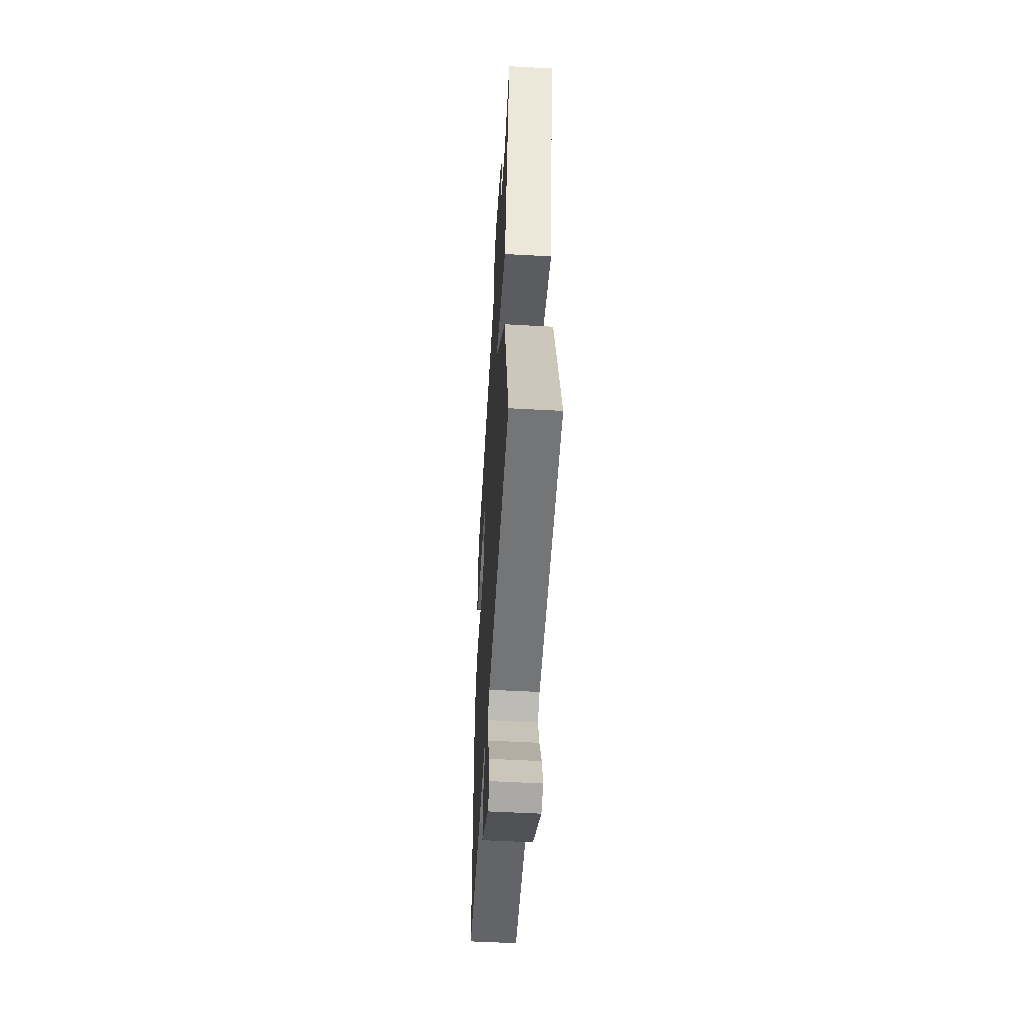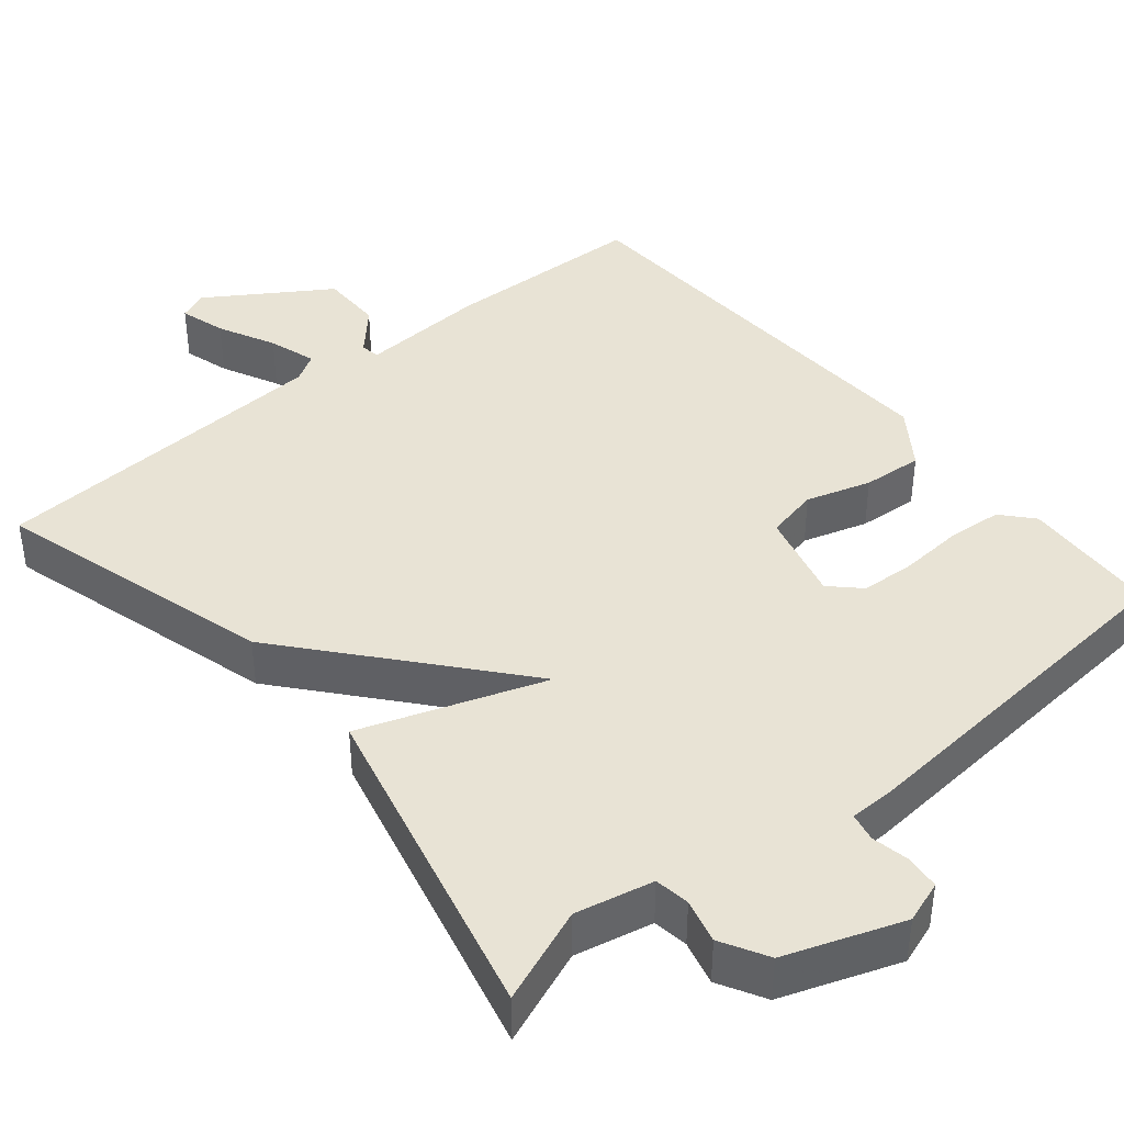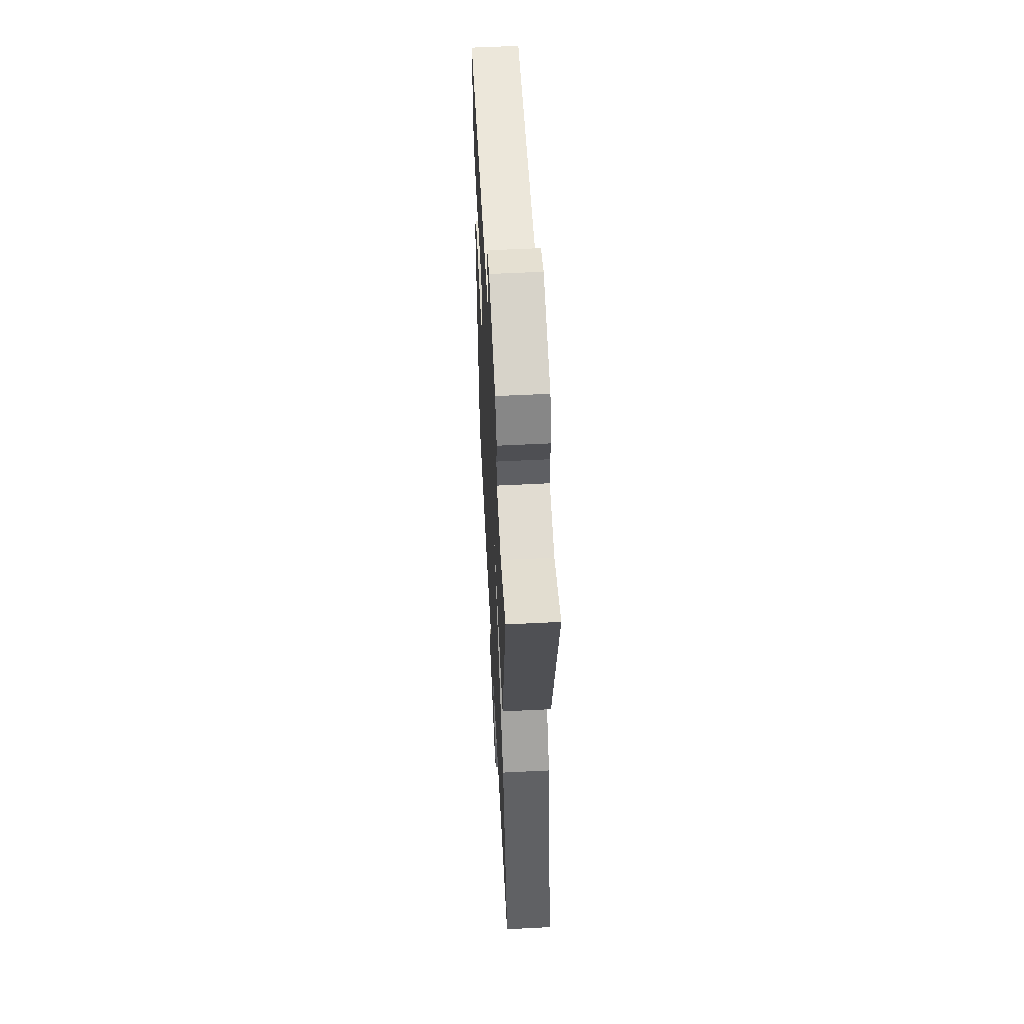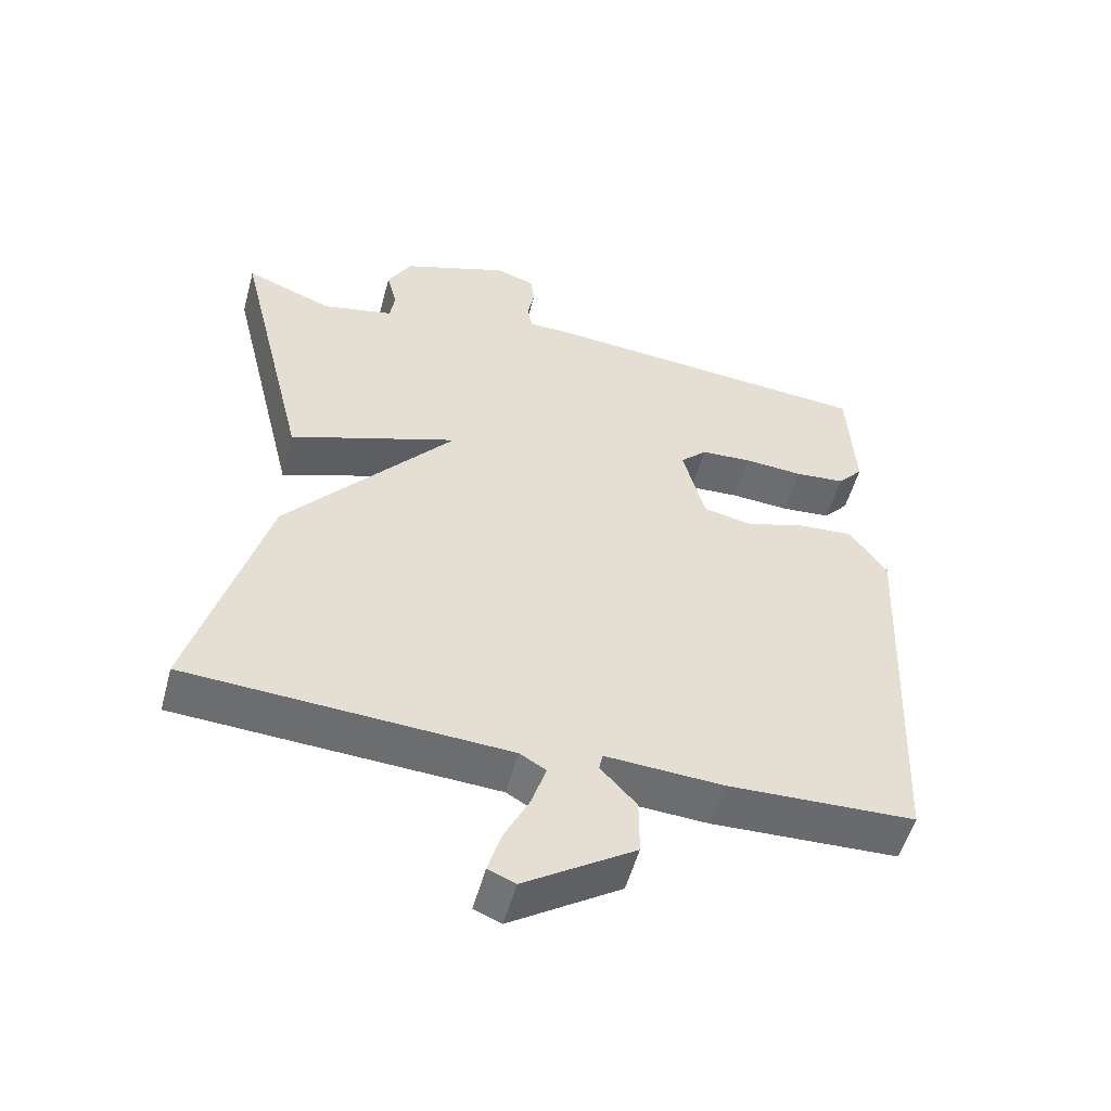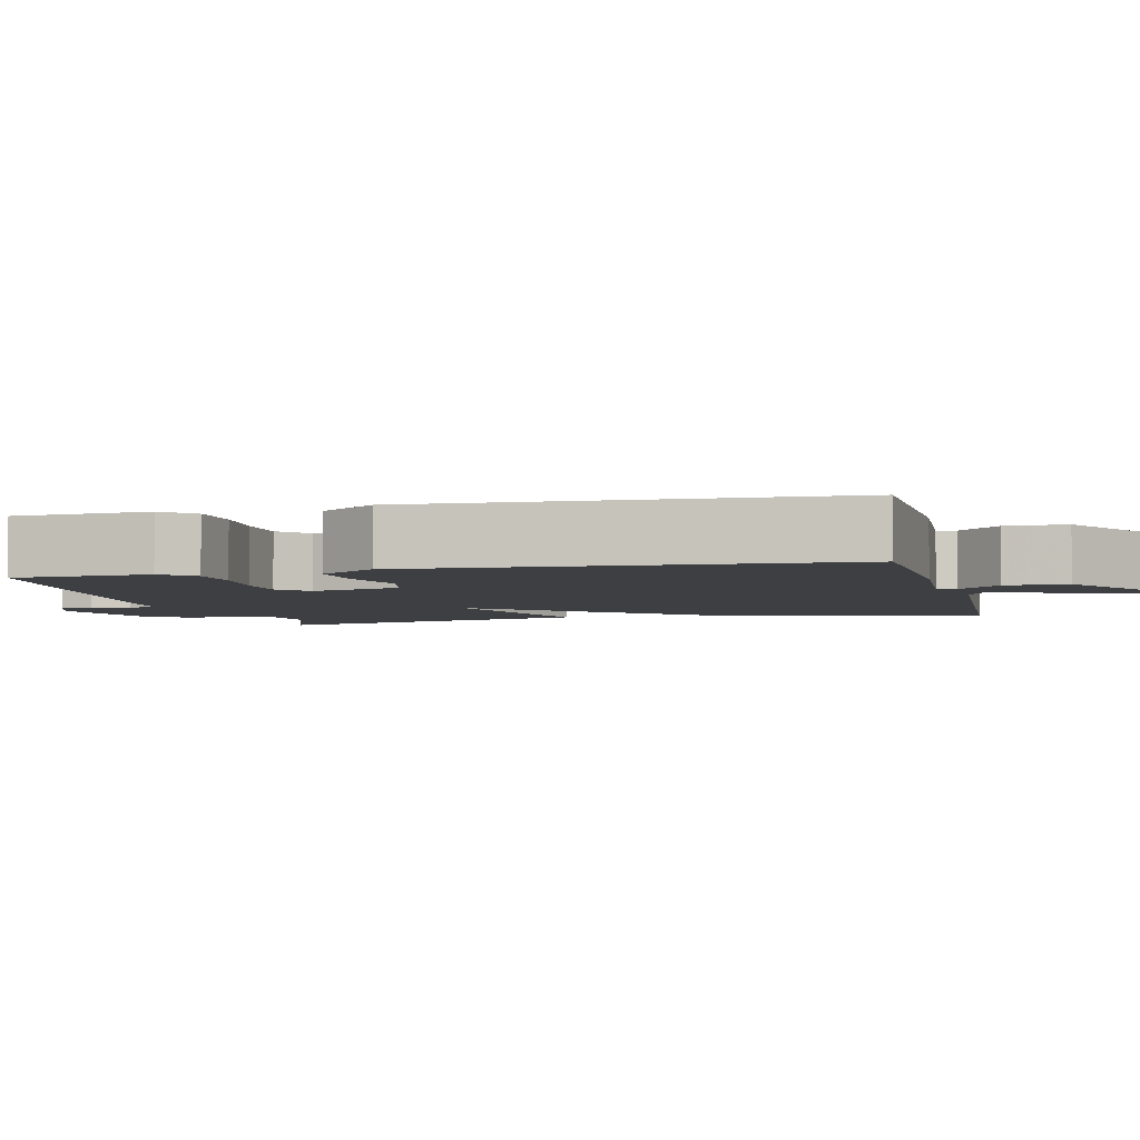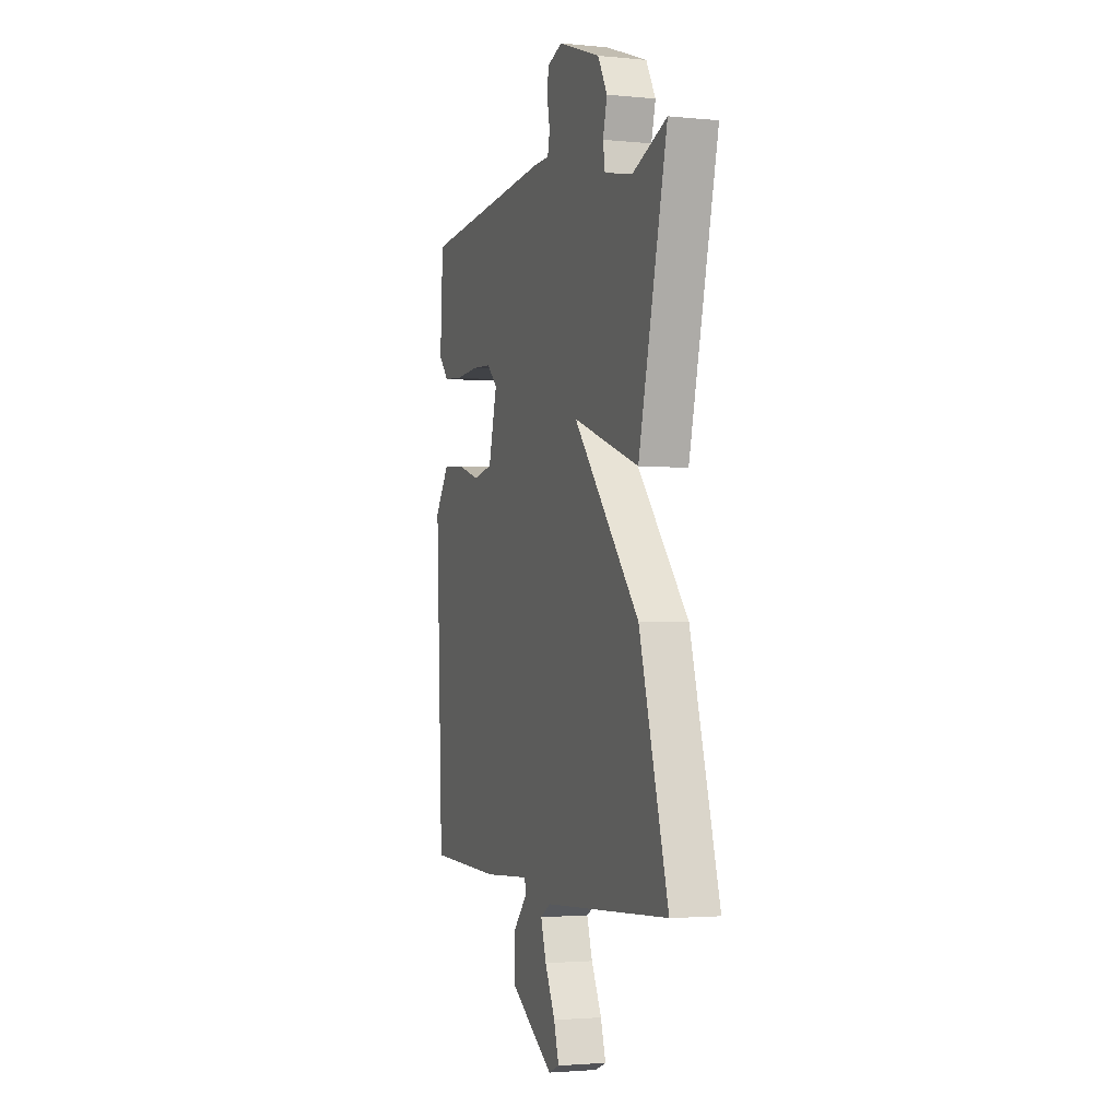
<metadata>
{"format":"obj","ext":"obj","renderer":"f3d","projection":"perspective","resolution":1024,"background":"white","views":[{"elev":-53.1,"azim":-93.4,"up":"+Z"},{"elev":41.3,"azim":-39.6,"up":"+Y"},{"elev":57.1,"azim":-93.0,"up":"+Z"},{"elev":-53.4,"azim":-15.0,"up":"+Z"},{"elev":-4.3,"azim":103.6,"up":"+Y"},{"elev":-2.4,"azim":-109.2,"up":"+Z"}]}
</metadata>
<code>
v 0.5 0.07 -0.5
v 0.234 0.07 -0.509
v 0.067 0.07 -0.499
v 0.062 0.07 -0.524
v 0.113 0.07 -0.58
v 0.113 0.07 -0.662
v -0.044 0.07 -0.764
v -0.083 0.07 -0.748
v -0.065 0.07 -0.687
v -0.028 0.07 -0.612
v -0.008 0.07 -0.549
v -0.045 0.07 -0.527
v -0.5 0.07 -0.5
v -0.396 0.07 -0.132
v -0.156 0.07 0.152
v -0.396 0.07 0.068
v -0.5 0.07 0.5
v -0.375 0.07 0.451
v -0.273 0.07 0.473
v -0.266 0.07 0.519
v -0.281 0.07 0.577
v -0.247 0.07 0.638
v -0.094 0.07 0.693
v -0.039 0.07 0.674
v -0.034 0.07 0.63
v -0.044 0.07 0.579
v -0.036 0.07 0.542
v 0.024 0.07 0.541
v 0.5 0.07 0.5
v 0.51 0.07 0.319
v 0.474 0.07 0.278
v 0.403 0.07 0.272
v 0.319 0.07 0.278
v 0.247 0.07 0.274
v 0.209 0.07 0.237
v 0.24 0.07 0.118
v 0.309 0.07 0.103
v 0.394 0.07 0.129
v 0.473 0.07 0.135
v 0.526 0.07 0.06
v 0.5 0 -0.5
v 0.234 0 -0.509
v 0.067 0 -0.499
v 0.062 0 -0.524
v 0.113 0 -0.58
v 0.113 0 -0.662
v -0.044 0 -0.764
v -0.083 0 -0.748
v -0.065 0 -0.687
v -0.028 0 -0.612
v -0.008 0 -0.549
v -0.045 0 -0.527
v -0.5 0 -0.5
v -0.396 0 -0.132
v -0.156 0 0.152
v -0.396 0 0.068
v -0.5 0 0.5
v -0.375 0 0.451
v -0.273 0 0.473
v -0.266 0 0.519
v -0.281 0 0.577
v -0.247 0 0.638
v -0.094 0 0.693
v -0.039 0 0.674
v -0.034 0 0.63
v -0.044 0 0.579
v -0.036 0 0.542
v 0.024 0 0.541
v 0.5 0 0.5
v 0.51 0 0.319
v 0.474 0 0.278
v 0.403 0 0.272
v 0.319 0 0.278
v 0.247 0 0.274
v 0.209 0 0.237
v 0.24 0 0.118
v 0.309 0 0.103
v 0.394 0 0.129
v 0.473 0 0.135
v 0.526 0 0.06
f 1 2 3
f 40 1 3
f 39 40 3
f 38 39 3
f 37 38 3
f 36 37 3
f 35 36 3
f 31 32 33
f 30 31 33
f 29 30 33
f 28 29 33
f 27 28 33
f 27 33 34
f 24 25 26
f 23 24 26
f 22 23 26
f 21 22 26
f 20 21 26
f 19 20 26 27
f 15 16 17 18
f 15 18 19
f 12 13 14 15
f 11 12 15
f 8 9 10
f 7 8 10
f 6 7 10
f 5 6 10
f 4 5 10
f 4 10 11
f 4 11 15
f 3 4 15
f 35 3 15
f 27 34 35
f 19 27 35
f 15 19 35
f 43 42 41
f 43 41 80
f 43 80 79
f 43 79 78
f 43 78 77
f 43 77 76
f 43 76 75
f 73 72 71
f 73 71 70
f 73 70 69
f 73 69 68
f 73 68 67
f 74 73 67
f 66 65 64
f 66 64 63
f 66 63 62
f 66 62 61
f 66 61 60
f 67 66 60 59
f 58 57 56 55
f 59 58 55
f 55 54 53 52
f 55 52 51
f 50 49 48
f 50 48 47
f 50 47 46
f 50 46 45
f 50 45 44
f 51 50 44
f 55 51 44
f 55 44 43
f 55 43 75
f 75 74 67
f 75 67 59
f 75 59 55
f 1 41 42 2
f 2 42 43 3
f 3 43 44 4
f 4 44 45 5
f 5 45 46 6
f 6 46 47 7
f 7 47 48 8
f 8 48 49 9
f 9 49 50 10
f 10 50 51 11
f 11 51 52 12
f 12 52 53 13
f 13 53 54 14
f 14 54 55 15
f 15 55 56 16
f 16 56 57 17
f 17 57 58 18
f 18 58 59 19
f 19 59 60 20
f 20 60 61 21
f 21 61 62 22
f 22 62 63 23
f 23 63 64 24
f 24 64 65 25
f 25 65 66 26
f 26 66 67 27
f 27 67 68 28
f 28 68 69 29
f 29 69 70 30
f 30 70 71 31
f 31 71 72 32
f 32 72 73 33
f 33 73 74 34
f 34 74 75 35
f 35 75 76 36
f 36 76 77 37
f 37 77 78 38
f 38 78 79 39
f 39 79 80 40
f 40 80 41 1

</code>
